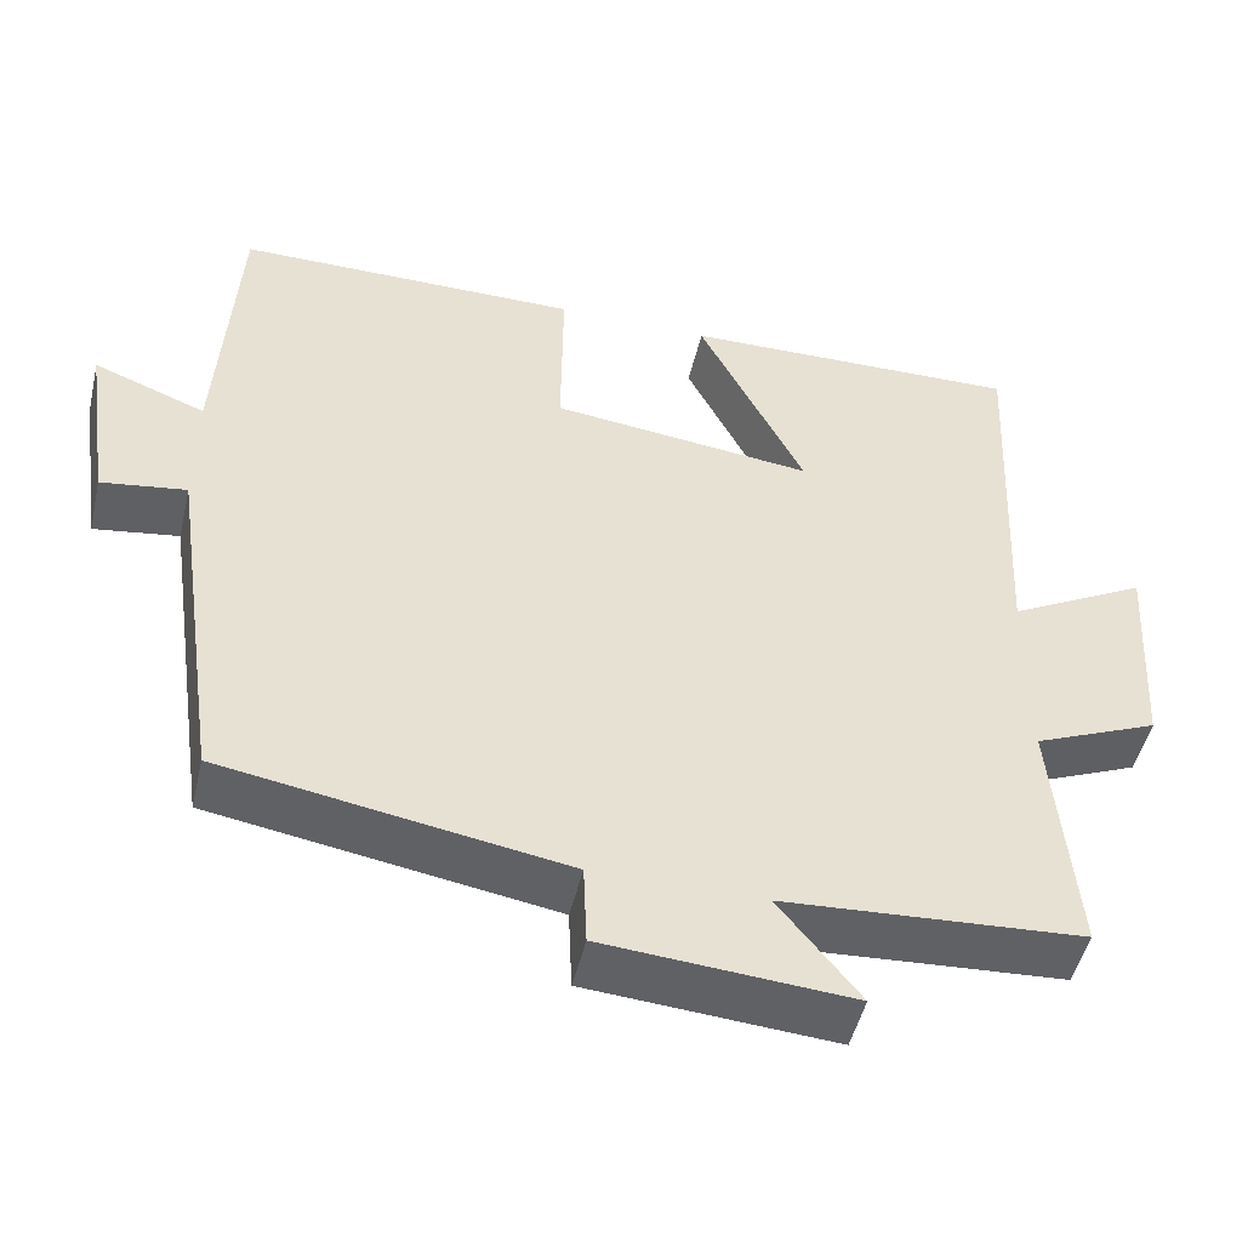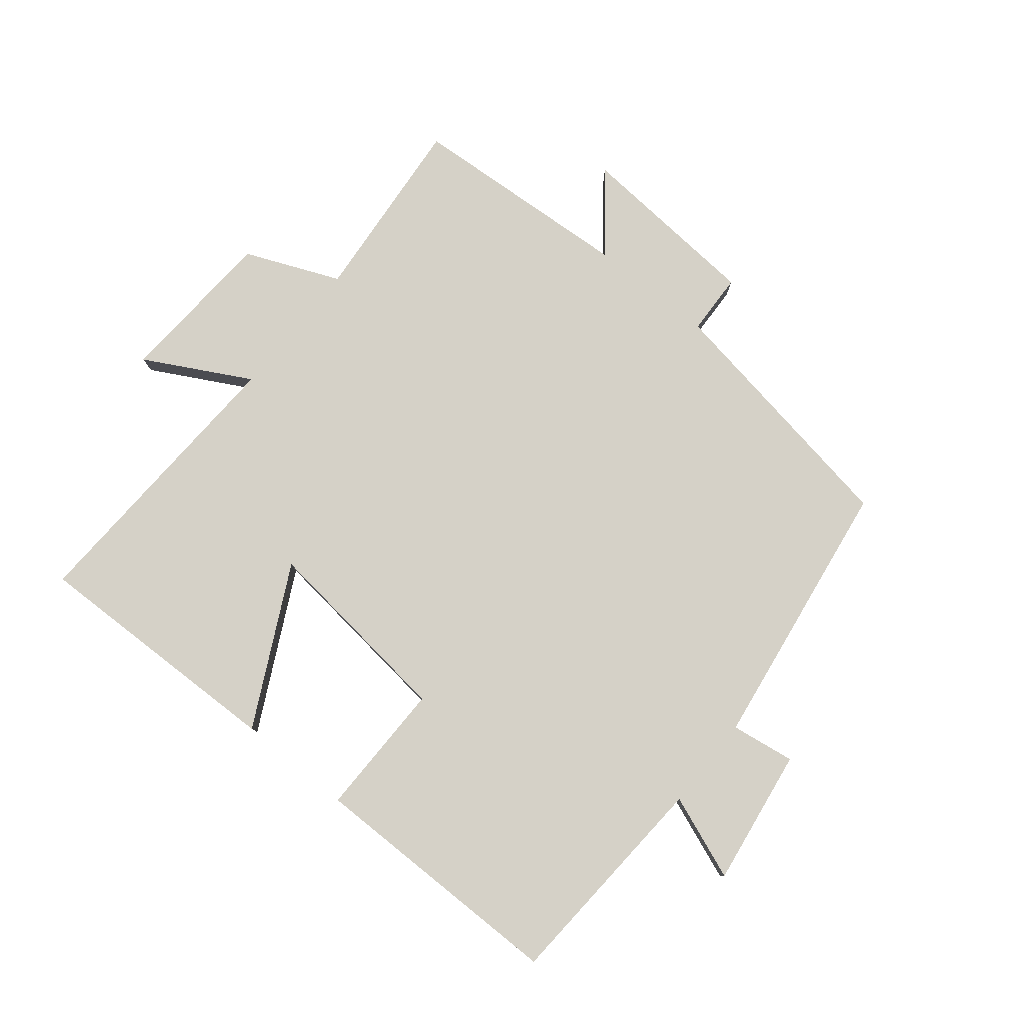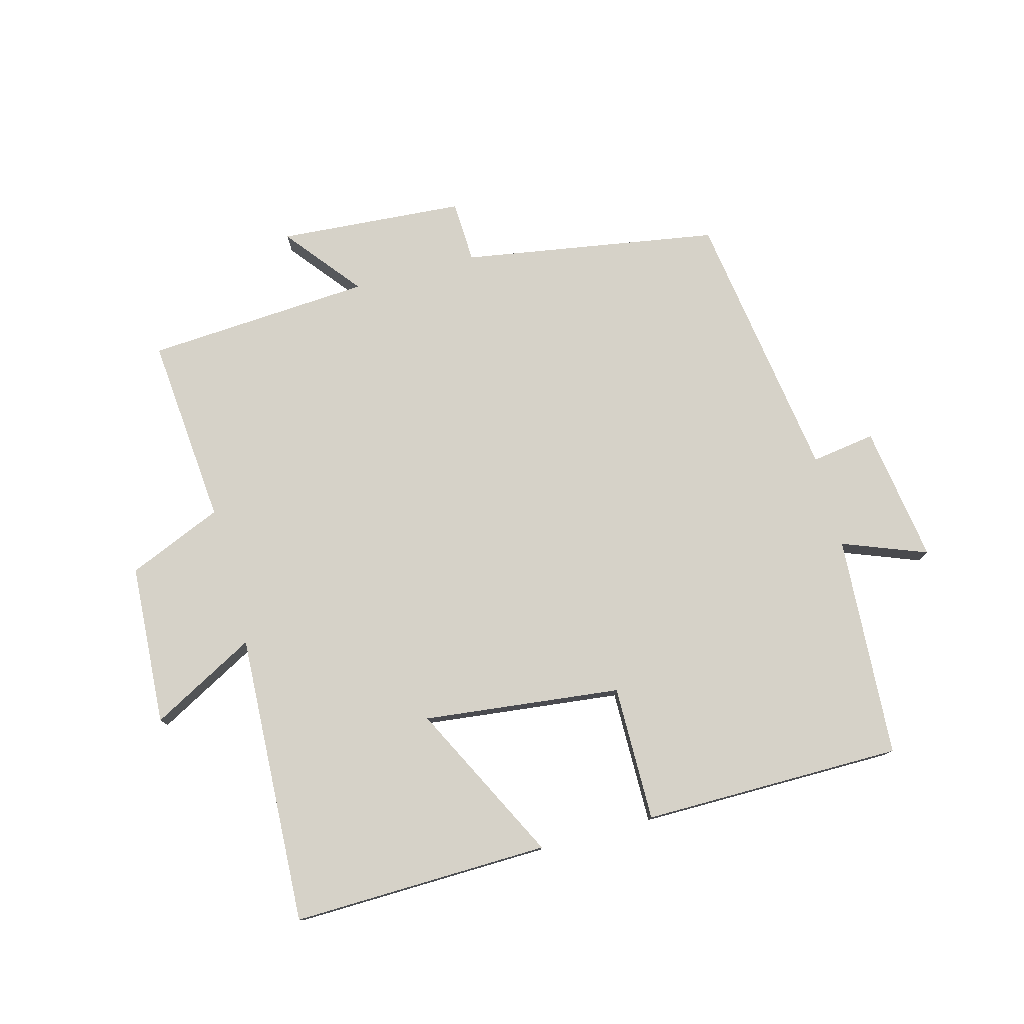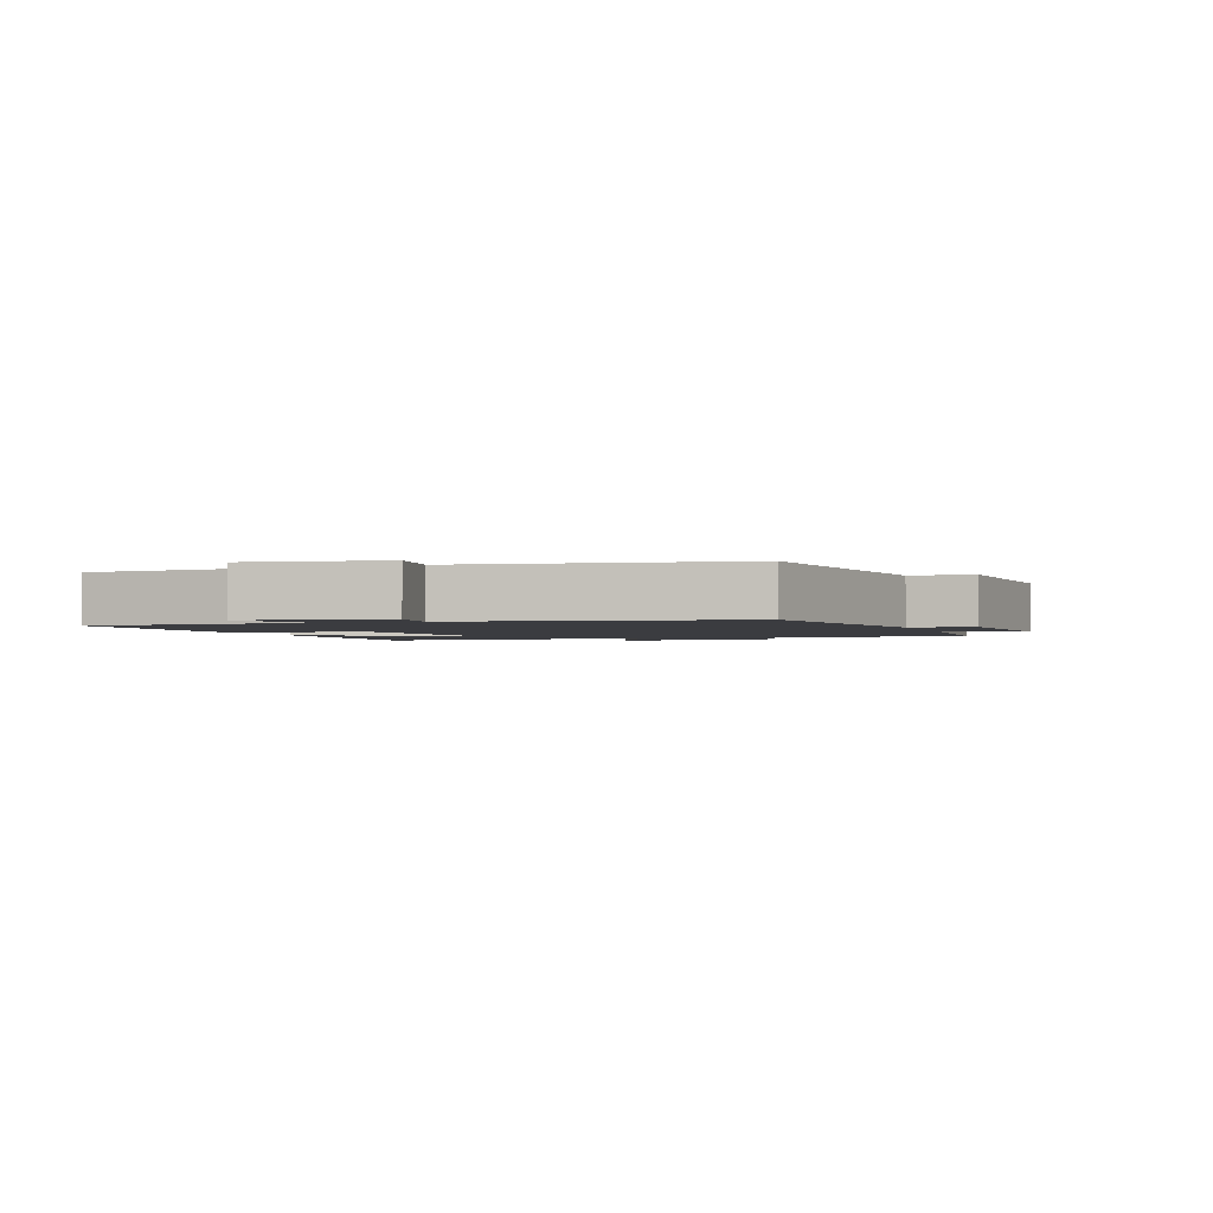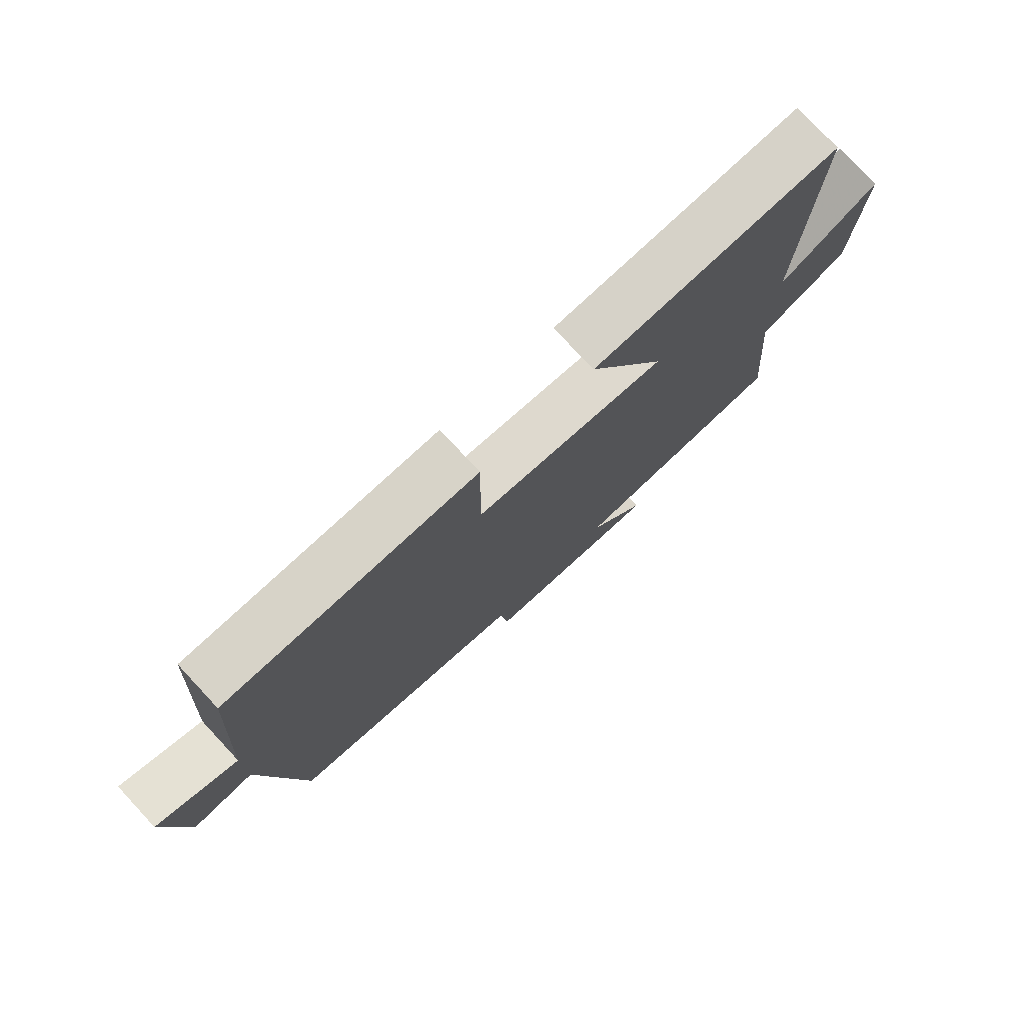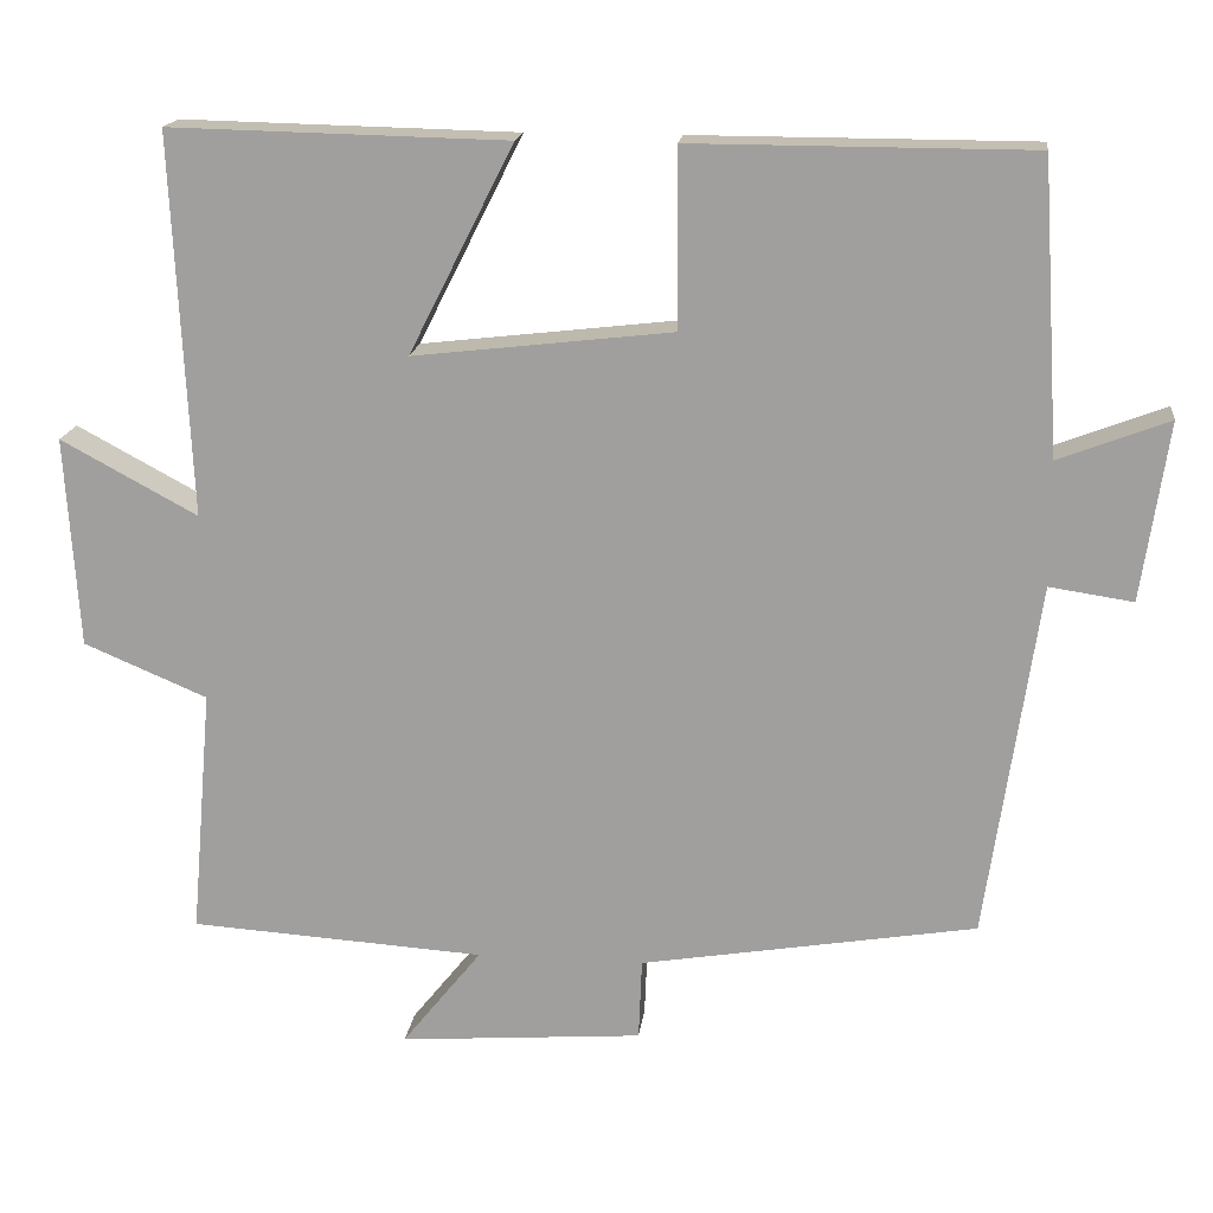
<metadata>
{"format":"obj","ext":"obj","renderer":"f3d","projection":"perspective","resolution":1024,"background":"white","views":[{"elev":-49.0,"azim":166.8,"up":"+Z"},{"elev":79.5,"azim":39.0,"up":"+Y"},{"elev":77.7,"azim":-15.1,"up":"+Y"},{"elev":-2.0,"azim":109.5,"up":"+Y"},{"elev":76.7,"azim":137.0,"up":"+Z"},{"elev":17.2,"azim":6.8,"up":"+Z"}]}
</metadata>
<code>
v 0.437 0.07 -0.433
v 0.032 0.07 -0.5
v 0.028 0.07 -0.598
v -0.266 0.07 -0.62
v -0.17 0.07 -0.5
v -0.526 0.07 -0.477
v -0.5 0.07 -0.178
v -0.649 0.07 -0.115
v -0.665 0.07 0.139
v -0.5 0.07 0.05
v -0.522 0.07 0.509
v -0.116 0.07 0.5
v -0.242 0.07 0.25
v 0.07 0.07 0.286
v 0.068 0.07 0.5
v 0.478 0.07 0.499
v 0.5 0.07 0.148
v 0.633 0.07 0.199
v 0.601 0.07 -0.017
v 0.5 0.07 -0.002
v 0.437 0 -0.433
v 0.032 0 -0.5
v 0.028 0 -0.598
v -0.266 0 -0.62
v -0.17 0 -0.5
v -0.526 0 -0.477
v -0.5 0 -0.178
v -0.649 0 -0.115
v -0.665 0 0.139
v -0.5 0 0.05
v -0.522 0 0.509
v -0.116 0 0.5
v -0.242 0 0.25
v 0.07 0 0.286
v 0.068 0 0.5
v 0.478 0 0.499
v 0.5 0 0.148
v 0.633 0 0.199
v 0.601 0 -0.017
v 0.5 0 -0.002
f 17 18 19 20
f 17 20 1 2
f 14 15 16 17
f 13 14 17 2
f 10 11 12 13
f 10 13 2 3
f 7 8 9 10
f 7 10 3
f 5 6 7
f 5 7 3
f 3 4 5
f 40 39 38 37
f 22 21 40 37
f 37 36 35 34
f 22 37 34 33
f 33 32 31 30
f 23 22 33 30
f 30 29 28 27
f 23 30 27
f 27 26 25
f 23 27 25
f 25 24 23
f 1 21 22 2
f 2 22 23 3
f 3 23 24 4
f 4 24 25 5
f 5 25 26 6
f 6 26 27 7
f 7 27 28 8
f 8 28 29 9
f 9 29 30 10
f 10 30 31 11
f 11 31 32 12
f 12 32 33 13
f 13 33 34 14
f 14 34 35 15
f 15 35 36 16
f 16 36 37 17
f 17 37 38 18
f 18 38 39 19
f 19 39 40 20
f 20 40 21 1

</code>
